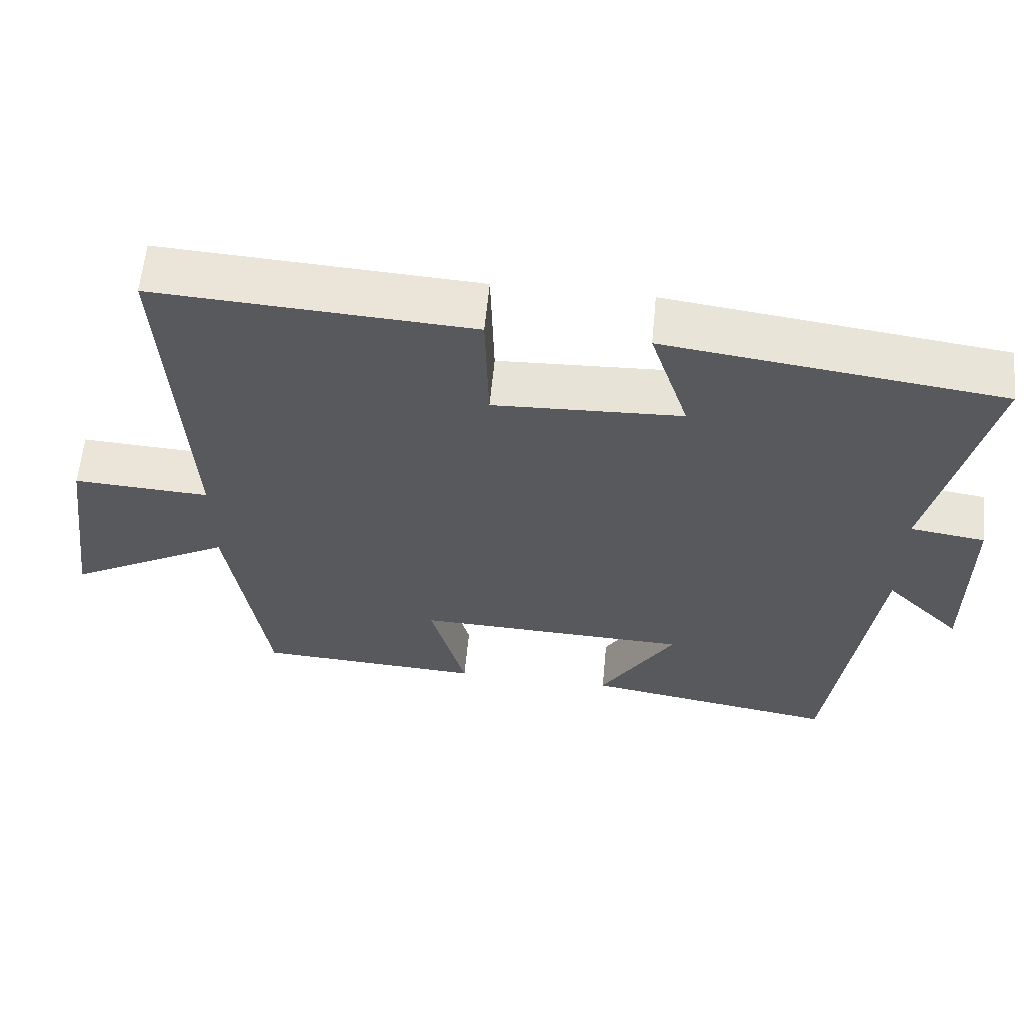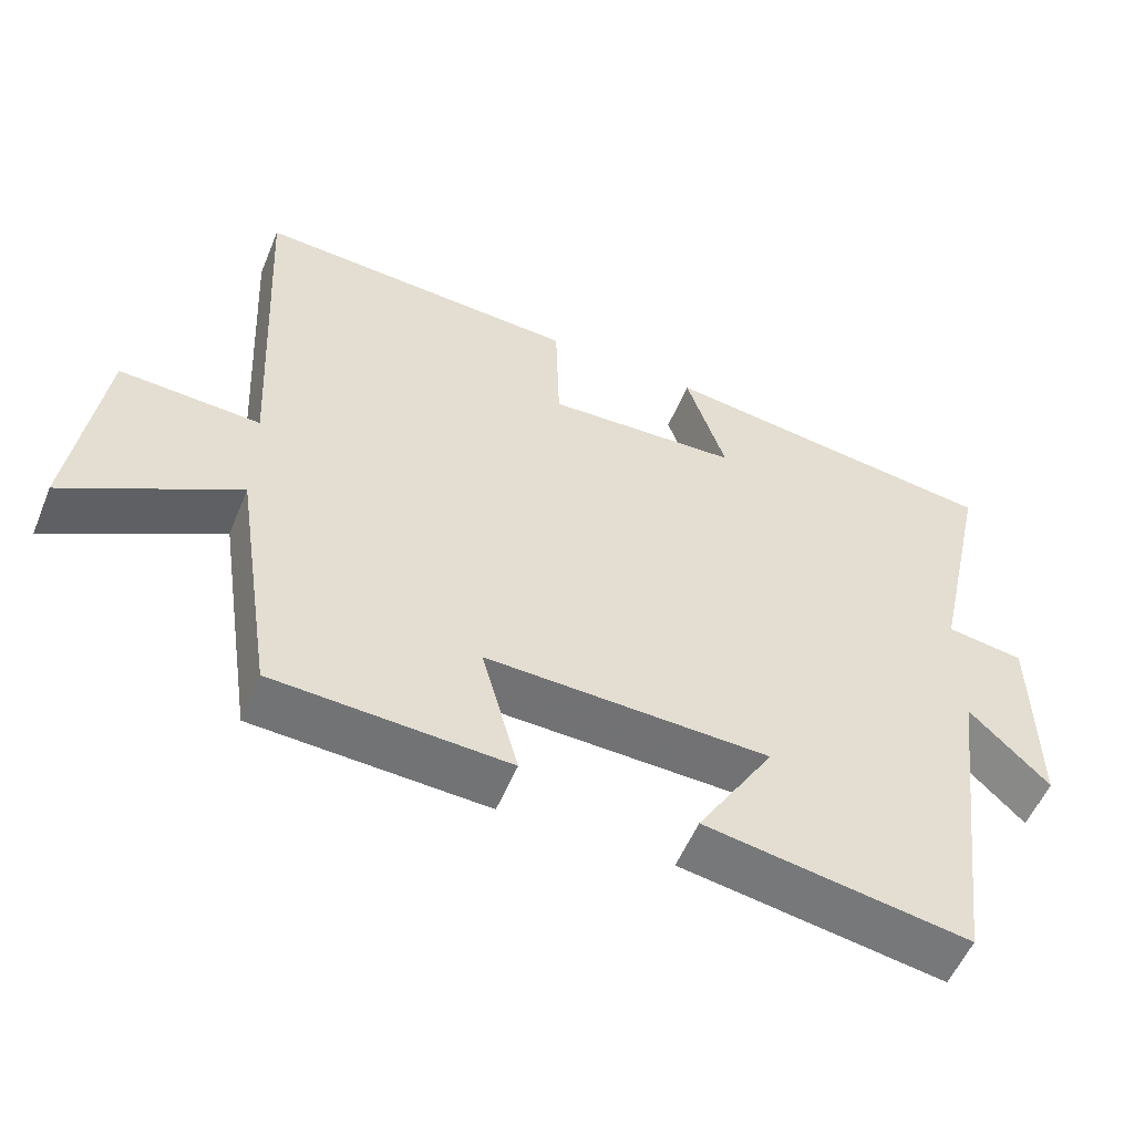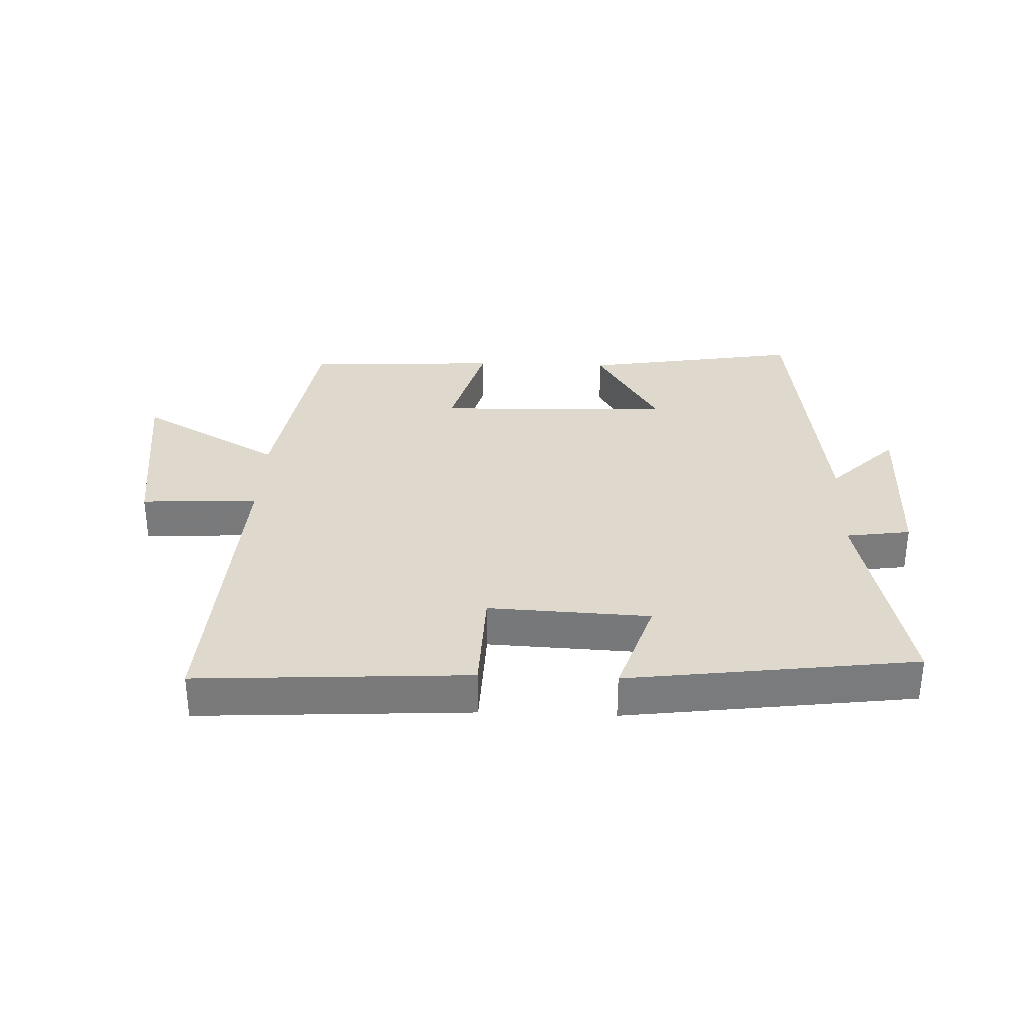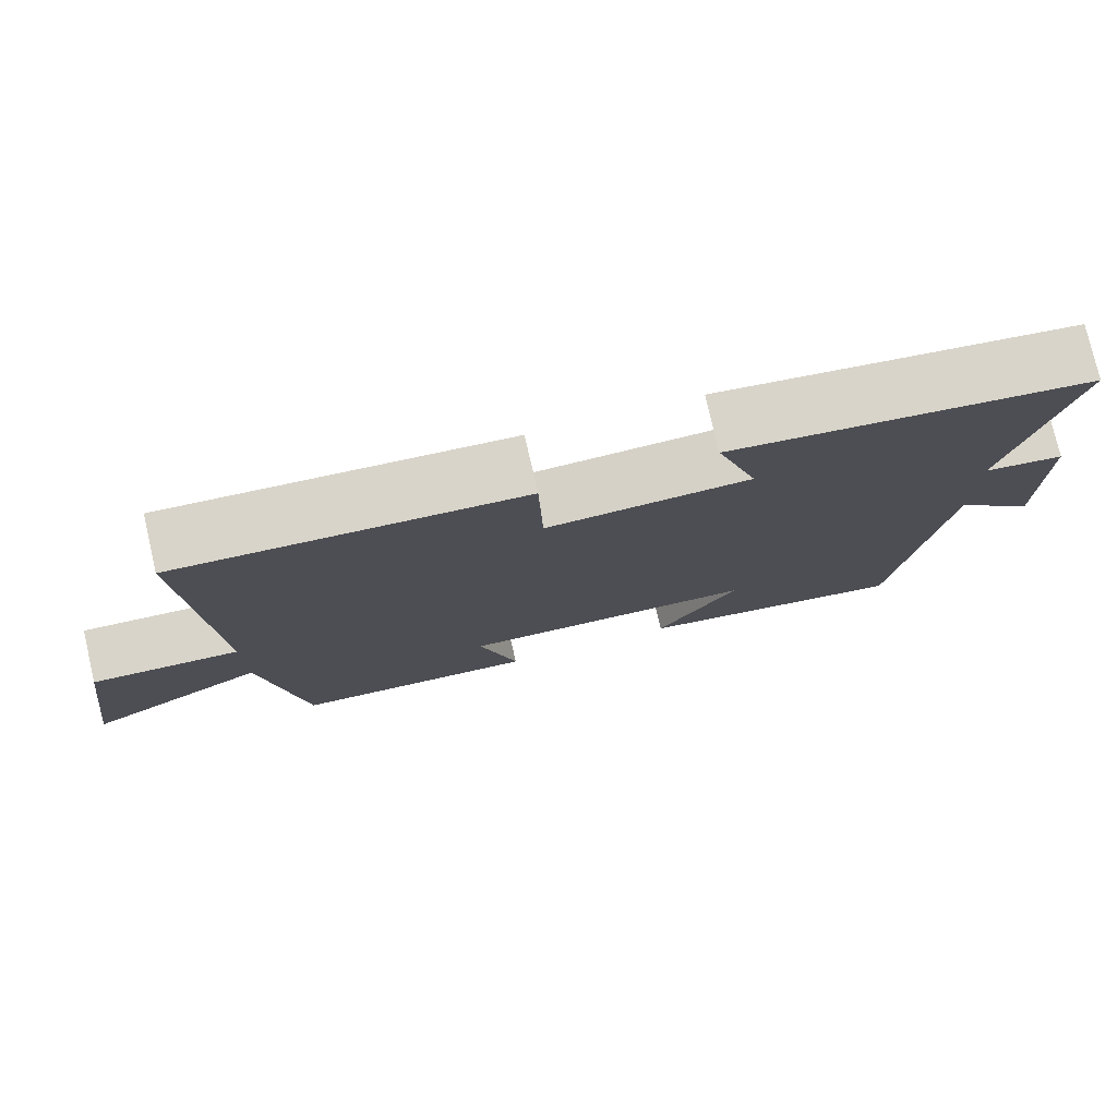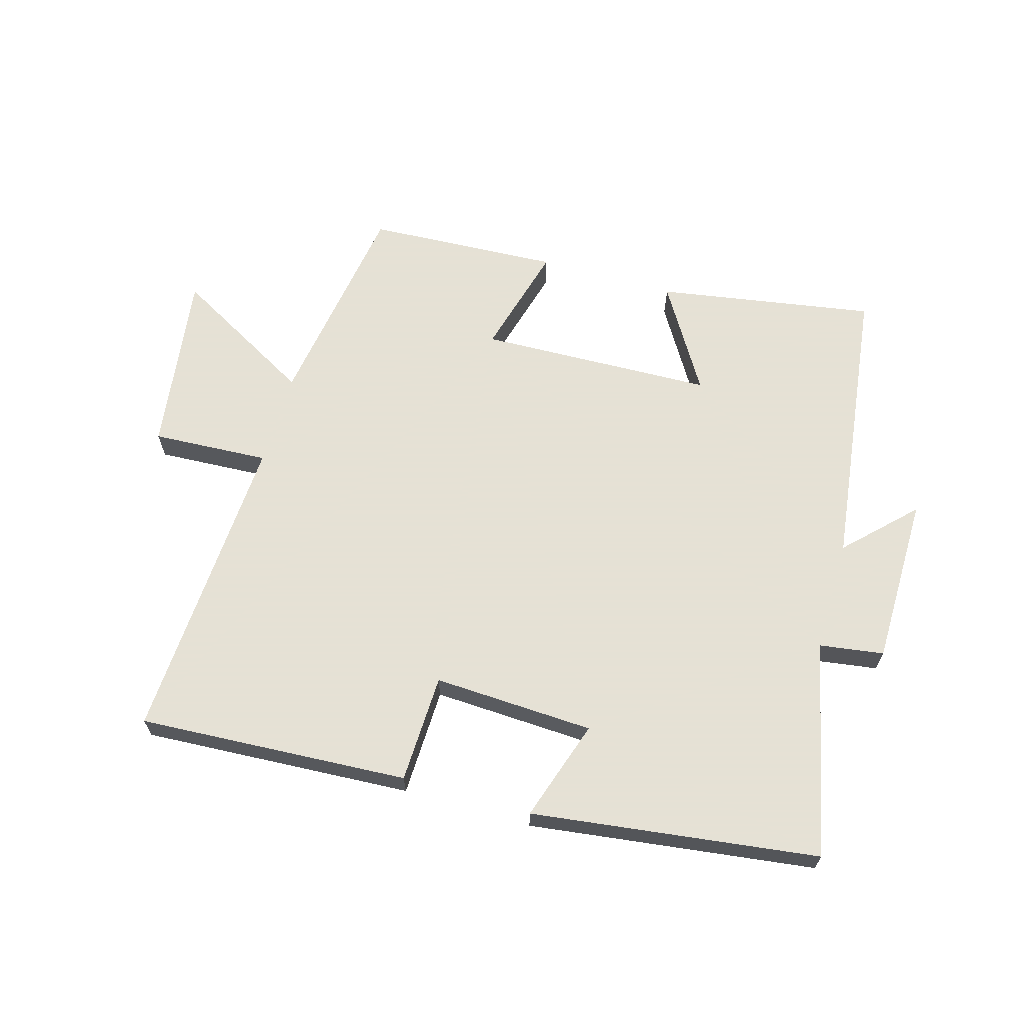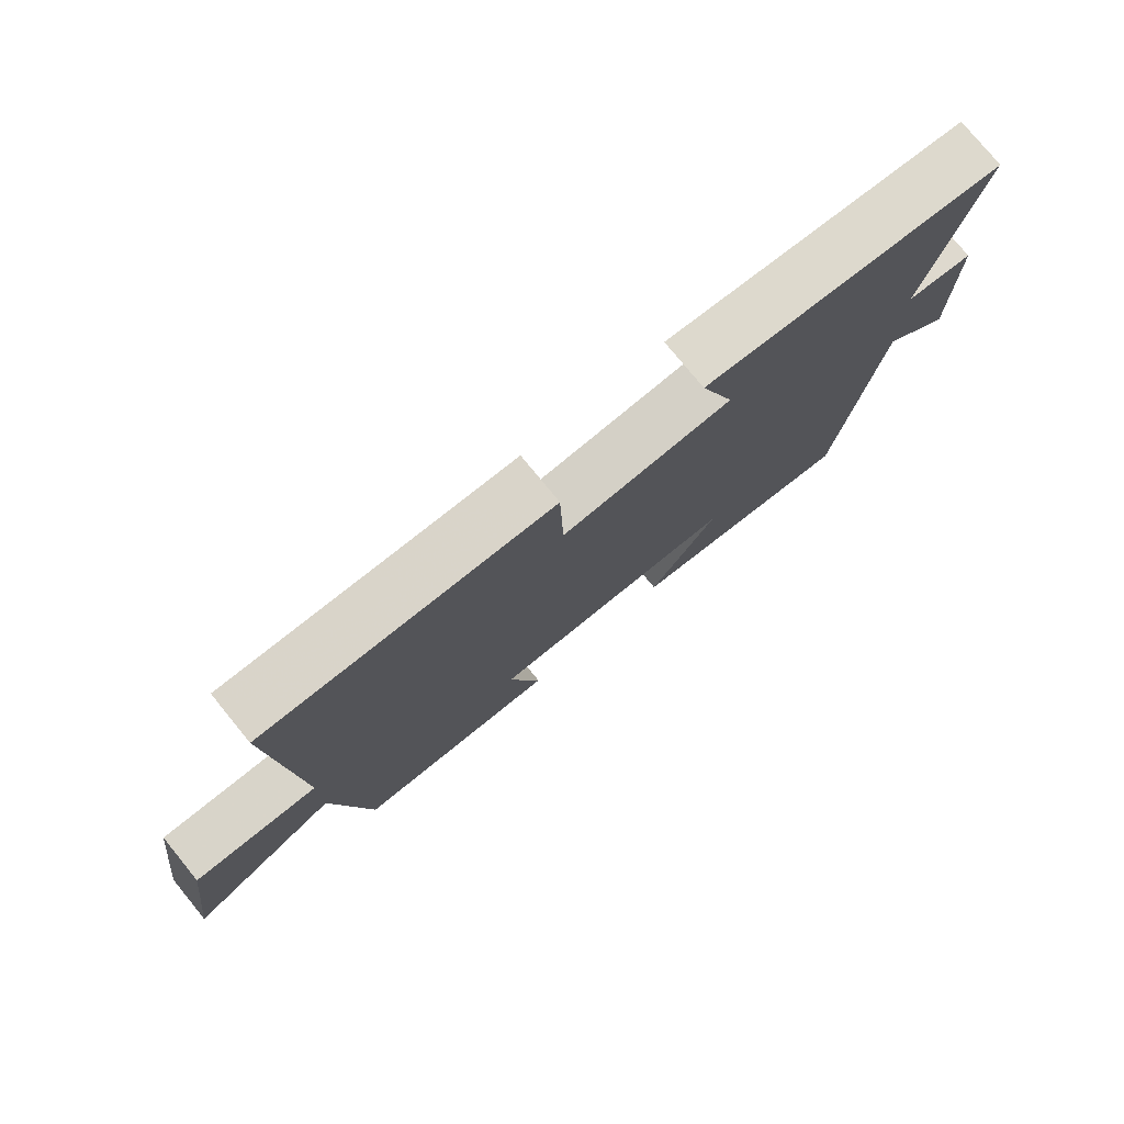
<metadata>
{"format":"obj","ext":"obj","renderer":"f3d","projection":"perspective","resolution":1024,"background":"white","views":[{"elev":60.4,"azim":5.5,"up":"+Z"},{"elev":-55.1,"azim":-22.3,"up":"+Z"},{"elev":32.0,"azim":2.2,"up":"+Y"},{"elev":77.3,"azim":-13.0,"up":"+Z"},{"elev":64.9,"azim":16.1,"up":"+Y"},{"elev":77.4,"azim":-39.3,"up":"+Z"}]}
</metadata>
<code>
v 0.44 0.07 -0.558
v 0.09 0.07 -0.5
v 0.193 0.07 -0.33
v -0.185 0.07 -0.318
v -0.136 0.07 -0.5
v -0.447 0.07 -0.484
v -0.5 0.07 -0.136
v -0.728 0.07 -0.264
v -0.688 0.07 0.03
v -0.5 0.07 0.02
v -0.527 0.07 0.525
v -0.093 0.07 0.5
v -0.088 0.07 0.325
v 0.17 0.07 0.337
v 0.117 0.07 0.5
v 0.577 0.07 0.44
v 0.5 0.07 0.092
v 0.603 0.07 0.077
v 0.605 0.07 -0.197
v 0.5 0.07 -0.092
v 0.44 0 -0.558
v 0.09 0 -0.5
v 0.193 0 -0.33
v -0.185 0 -0.318
v -0.136 0 -0.5
v -0.447 0 -0.484
v -0.5 0 -0.136
v -0.728 0 -0.264
v -0.688 0 0.03
v -0.5 0 0.02
v -0.527 0 0.525
v -0.093 0 0.5
v -0.088 0 0.325
v 0.17 0 0.337
v 0.117 0 0.5
v 0.577 0 0.44
v 0.5 0 0.092
v 0.603 0 0.077
v 0.605 0 -0.197
v 0.5 0 -0.092
f 17 18 19 20
f 1 2 3
f 20 1 3
f 17 20 3
f 14 15 16 17
f 17 3 4
f 14 17 4
f 13 14 4
f 12 13 4
f 11 12 4
f 10 11 4
f 7 8 9 10
f 6 7 10
f 5 6 10
f 4 5 10
f 40 39 38 37
f 23 22 21
f 23 21 40
f 23 40 37
f 37 36 35 34
f 24 23 37
f 24 37 34
f 24 34 33
f 24 33 32
f 24 32 31
f 24 31 30
f 30 29 28 27
f 30 27 26
f 30 26 25
f 30 25 24
f 1 21 22 2
f 2 22 23 3
f 3 23 24 4
f 4 24 25 5
f 5 25 26 6
f 6 26 27 7
f 7 27 28 8
f 8 28 29 9
f 9 29 30 10
f 10 30 31 11
f 11 31 32 12
f 12 32 33 13
f 13 33 34 14
f 14 34 35 15
f 15 35 36 16
f 16 36 37 17
f 17 37 38 18
f 18 38 39 19
f 19 39 40 20
f 20 40 21 1

</code>
